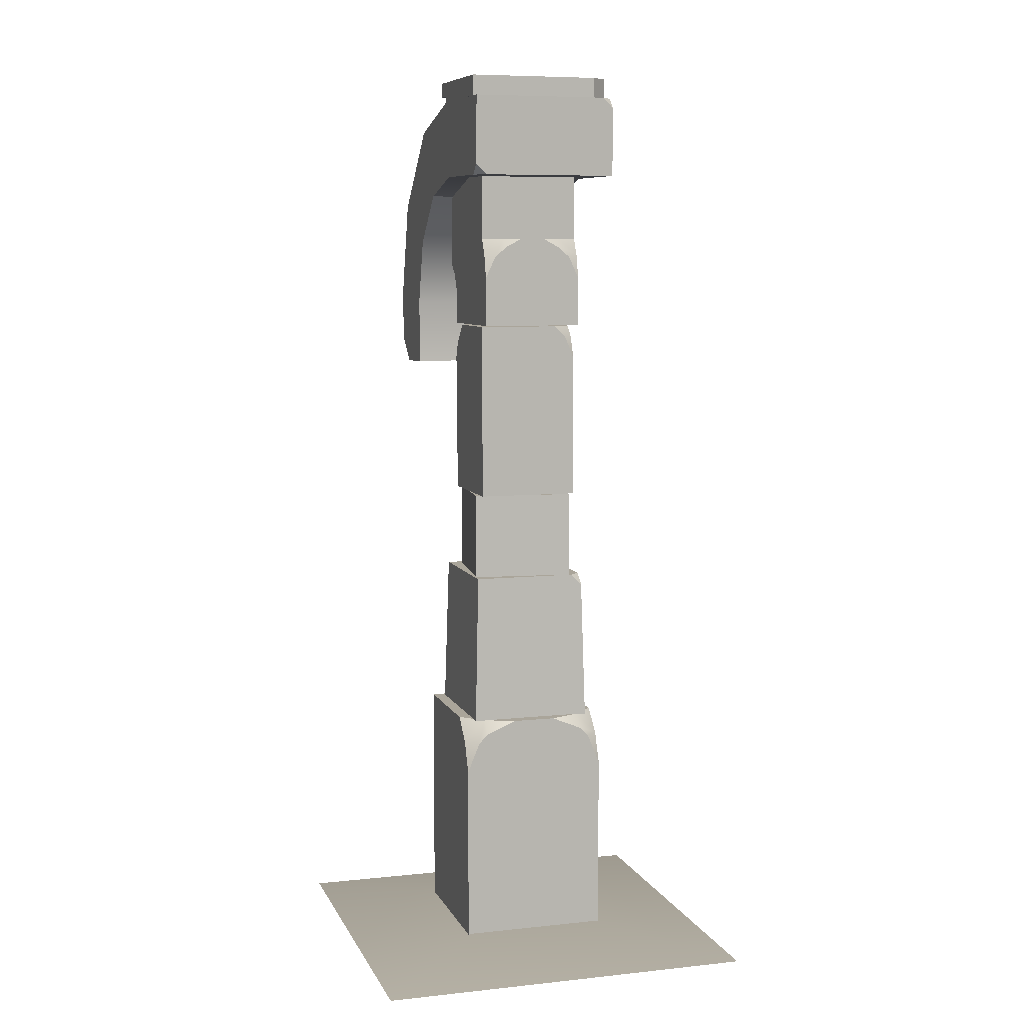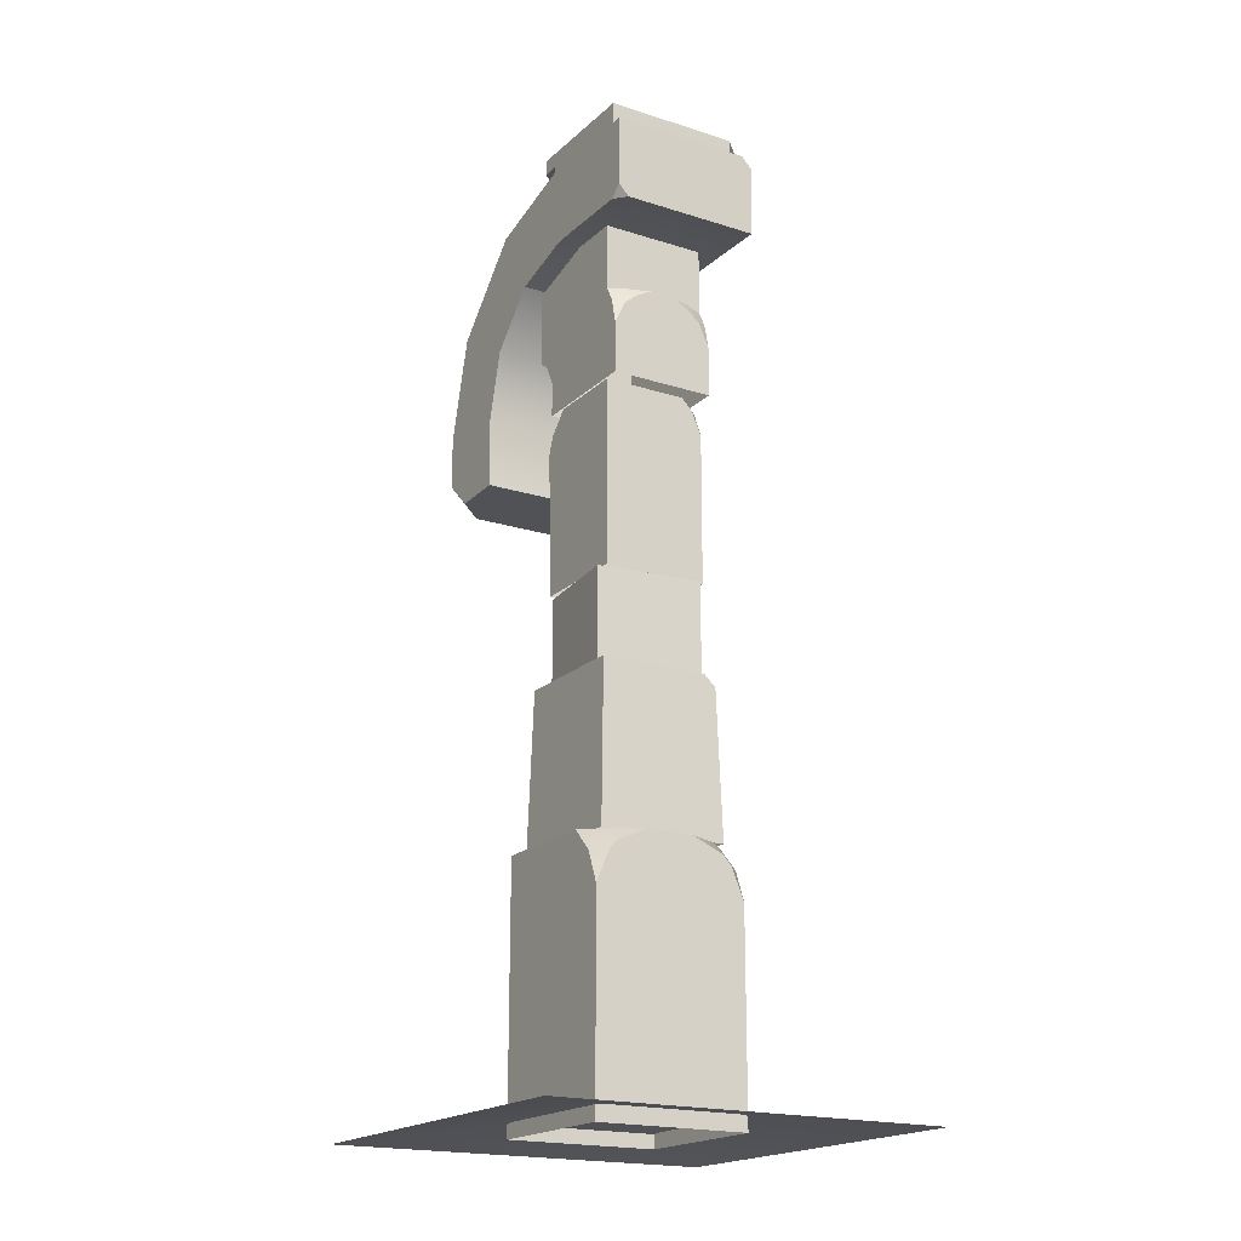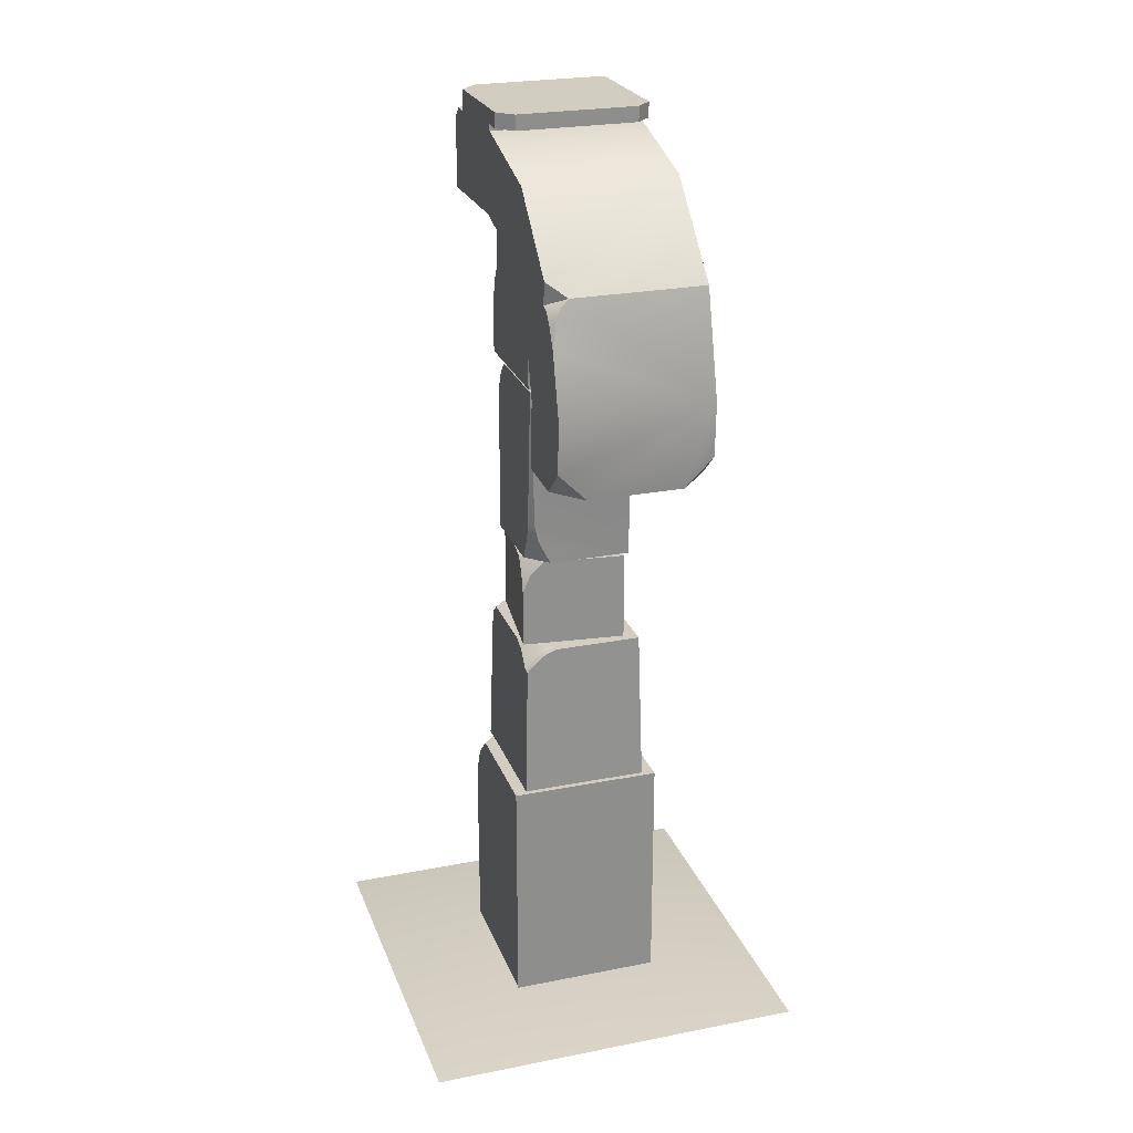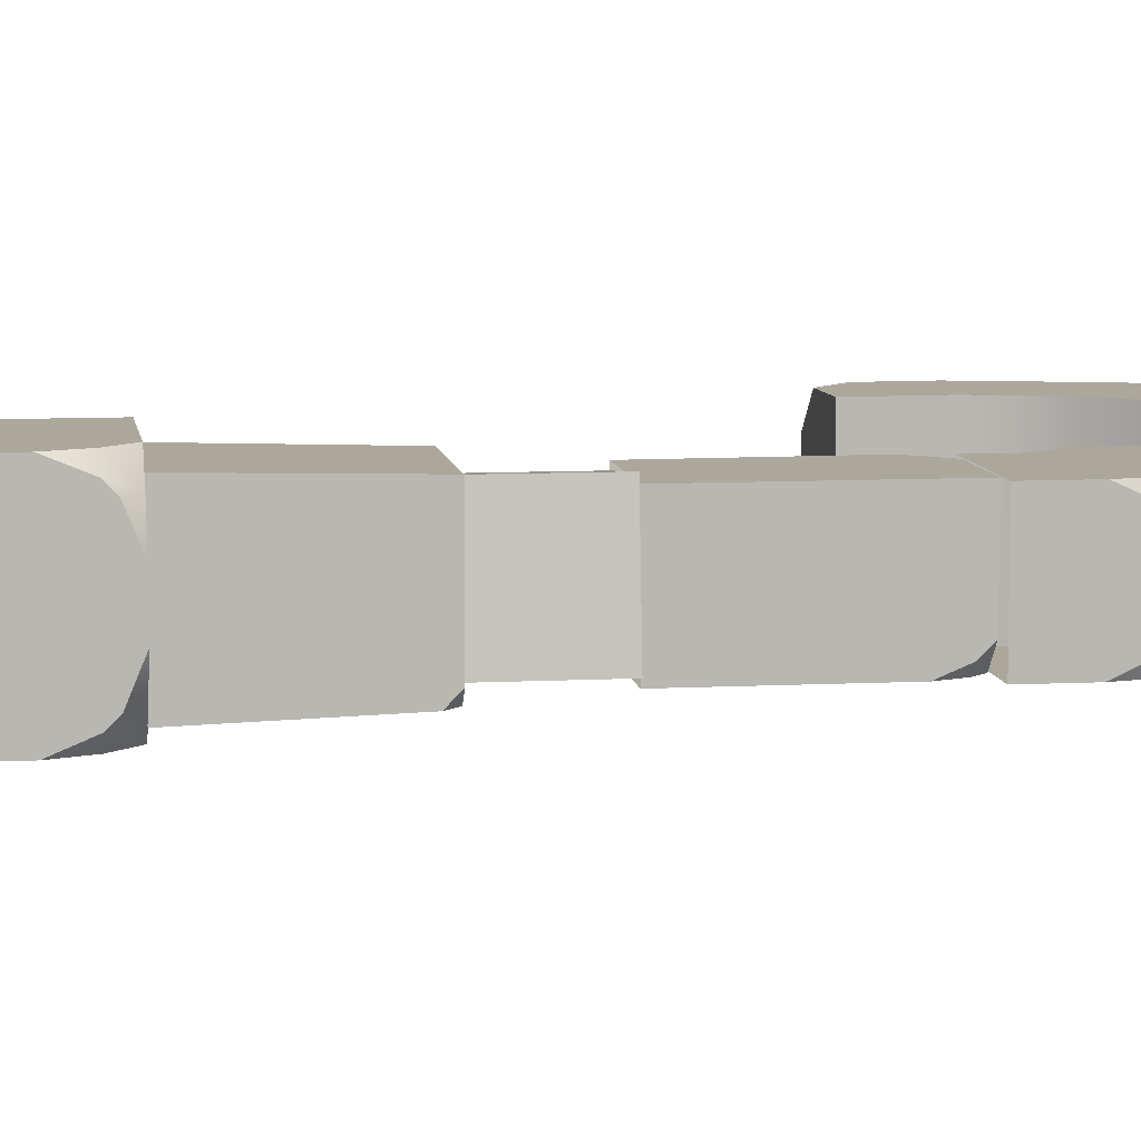
<metadata>
{"format":"obj","ext":"obj","renderer":"f3d","projection":"perspective","resolution":1024,"background":"white","views":[{"elev":7.6,"azim":73.3,"up":"+Y"},{"elev":-19.1,"azim":58.8,"up":"+Y"},{"elev":24.8,"azim":-107.8,"up":"+Y"},{"elev":8.2,"azim":81.7,"up":"+Z"}]}
</metadata>
<code>
g OBJ_StoneDoor_02
v 0.4523 1.544 0.3932
v -0.3527 2.523 0.3674
v 0.4265 2.523 0.3674
v -0.3785 1.544 0.3932
v -0.2715 2.523 -0.2702
v -0.3084 2.523 -0.1811
v -0.3093 2.487 -0.2706
v -0.2111 2.523 -0.3306
v -0.2116 2.487 -0.3683
v -0.1221 2.523 -0.3674
v -0.3116 2.389 -0.3706
v 0.3556 2.523 -0.3674
v 0.4282 2.452 -0.3691
v 0.4265 2.523 -0.2966
v -0.3527 2.523 -0.1811
v -0.3093 2.487 -0.2706
v -0.3084 2.523 -0.1811
v -0.3536 2.487 -0.2706
v -0.3559 2.389 -0.3706
v -0.3116 2.389 -0.3706
v -0.3527 2.523 0.3674
v 0.4265 2.523 0.3674
v -0.2715 2.523 -0.2702
v -0.2111 2.523 -0.3306
v -0.1221 2.523 -0.3674
v 0.4265 2.523 -0.2966
v 0.3556 2.523 -0.3674
v -0.3559 2.389 -0.3706
v -0.3342 1.544 -0.3932
v -0.3116 2.389 -0.3706
v -0.3785 1.544 -0.3932
v 0.4523 1.544 -0.3932
v -0.2116 2.487 -0.3683
v -0.1221 2.523 -0.3674
v 0.3556 2.523 -0.3674
v 0.4282 2.452 -0.3691
v -0.3527 2.523 -0.1811
v -0.3785 1.544 0.3932
v -0.3536 2.487 -0.2706
v -0.3559 2.389 -0.3706
v -0.3785 1.544 -0.3932
v -0.3527 2.523 0.3674
v 0.4523 1.544 -0.3932
v 0.4523 1.544 0.3932
v 0.4282 2.452 -0.3691
v 0.4265 2.523 -0.2966
v 0.4265 2.523 0.3674
v -0.4115 1.547 0.4706
v 0.5296 -0.02655 0.4706
v -0.4115 -0.02655 0.4706
v 0.5296 1.212 0.4706
v 0.4489 1.407 0.4706
v 0.309 1.547 0.4706
v -0.4115 -0.02655 0.4706
v -0.4115 1.547 -0.4706
v -0.4115 1.547 0.4706
v -0.4115 -0.02655 -0.4706
v -0.4115 1.547 -0.4706
v -0.4115 -0.02655 -0.4706
v 0.5296 -0.02655 -0.4706
v 0.5296 1.212 -0.4706
v 0.4489 1.407 -0.4706
v 0.309 1.547 -0.4706
v 0.5296 1.466 -0.3307
v 0.5296 1.547 -0.1358
v 0.4489 1.547 -0.3307
v 0.4489 1.407 -0.4706
v 0.309 1.547 -0.4706
v 0.5296 1.407 -0.3899
v 0.5296 1.212 -0.4706
v 0.5296 1.547 0.1358
v 0.5296 1.466 0.3307
v 0.4489 1.547 0.3307
v 0.5296 1.407 0.3899
v 0.4489 1.407 0.4706
v 0.5296 1.212 0.4706
v 0.309 1.547 0.4706
v 0.5296 1.547 -0.1358
v -0.4115 1.547 0.4706
v 0.4489 1.547 -0.3307
v 0.309 1.547 -0.4706
v -0.4115 1.547 -0.4706
v 0.5296 1.547 0.1358
v 0.4489 1.547 0.3307
v 0.309 1.547 0.4706
v 0.5296 1.547 0.1358
v 0.5296 -0.02655 -0.4706
v 0.5296 1.466 0.3307
v 0.5296 -0.02655 0.4706
v 0.5296 1.407 0.3899
v 0.5296 1.212 0.4706
v 0.5296 1.547 -0.1358
v 0.5296 1.466 -0.3307
v 0.5296 1.407 -0.3899
v 0.5296 1.212 -0.4706
v -0.2633 3.081 -0.1885
v -0.2043 3.231 -0.3223
v -0.2633 3.231 -0.2633
v -0.1294 3.081 -0.3223
v -0.2633 3.332 -0.2873
v -0.2283 3.332 -0.3223
v -0.2957 4.225 -0.3223
v -0.1294 3.081 -0.3223
v 0.3814 3.081 -0.3223
v -0.2043 3.231 -0.3223
v -0.2283 3.332 -0.3223
v -0.2957 4.225 -0.3223
v 0.25 4.225 -0.3223
v 0.3208 4.155 -0.3223
v 0.3814 4.008 -0.3223
v -0.2633 3.332 -0.2873
v -0.2633 3.081 0.3223
v -0.2633 3.231 -0.2633
v -0.2633 3.081 -0.1885
v -0.2957 4.225 -0.3223
v -0.2957 4.225 0.1513
v -0.2915 4.097 0.2799
v -0.2881 3.994 0.3223
v -0.1246 4.225 0.3223
v -0.2915 4.097 0.2799
v -0.2957 4.225 0.1513
v -0.2483 4.098 0.3223
v -0.2881 3.994 0.3223
v 0.3814 4.225 0.3223
v 0.3814 3.081 0.3223
v -0.1246 4.225 0.3223
v -0.2483 4.098 0.3223
v -0.2881 3.994 0.3223
v -0.2633 3.081 0.3223
v 0.3208 4.155 -0.3223
v 0.3814 4.225 -0.191
v 0.25 4.225 -0.3223
v 0.3814 4.155 -0.2617
v 0.3814 4.008 -0.3223
v -0.2957 4.225 0.1513
v -0.2957 4.225 -0.3223
v -0.1246 4.225 0.3223
v 0.3814 4.225 0.3223
v 0.25 4.225 -0.3223
v 0.3814 4.225 -0.191
v 0.3814 3.081 -0.3223
v 0.3814 3.081 0.3223
v 0.3814 4.008 -0.3223
v 0.3814 4.155 -0.2617
v 0.3814 4.225 -0.191
v 0.3814 4.225 0.3223
v -0.2977 2.523 0.2838
v 0.3429 3.081 0.3567
v 0.3429 2.523 0.3567
v -0.2977 3.081 0.2838
v 0.4157 3.081 -0.2838
v 0.3429 2.523 0.3567
v 0.3429 3.081 0.3567
v 0.4157 2.523 -0.2838
v -0.2301 2.994 -0.31
v -0.09176 3.081 -0.3416
v -0.2399 3.081 -0.2237
v -0.178 2.994 -0.3514
v -0.2248 2.881 -0.3567
v 0.3429 3.081 0.3567
v -0.2977 3.081 0.2838
v -0.2399 3.081 -0.2237
v -0.09176 3.081 -0.3416
v 0.4157 3.081 -0.2838
v -0.2399 3.081 -0.2237
v -0.2977 2.523 0.2838
v -0.2301 2.994 -0.31
v -0.2248 2.881 -0.3567
v -0.2248 2.523 -0.3567
v -0.2977 3.081 0.2838
v -0.2248 2.523 -0.3567
v 0.4157 2.523 -0.2838
v -0.2248 2.881 -0.3567
v -0.178 2.994 -0.3514
v -0.09176 3.081 -0.3416
v 0.4157 3.081 -0.2838
v 0.3814 5.263 -0.3223
v 0.3814 4.81 0.3223
v 0.3814 5.263 0.3223
v 0.3814 4.81 -0.3223
v -0.4051 4.64 0.3223
v -0.4051 5.263 -0.3223
v -0.4051 5.263 0.3223
v -0.4051 4.64 -0.3223
v 0.3814 5.263 -0.3223
v -0.3295 4.581 -0.3223
v 0.3814 4.81 -0.3223
v -0.2633 4.445 -0.3223
v -0.2633 4.235 -0.3223
v 0.4341 4.711 -0.3223
v 0.4741 4.551 -0.3223
v 0.4741 4.235 -0.3223
v 0.3814 5.263 -0.3223
v -0.4051 4.64 -0.3223
v -0.4051 5.263 -0.3223
v 0.3814 4.81 0.3223
v -0.3295 4.581 0.3223
v 0.3814 5.263 0.3223
v 0.4341 4.711 0.3223
v 0.4741 4.551 0.3223
v 0.4741 4.235 0.3223
v -0.2633 4.445 0.3223
v -0.2633 4.235 0.3223
v -0.4051 4.64 0.3223
v 0.3814 5.263 0.3223
v -0.4051 5.263 0.3223
v -0.2633 4.235 0.3223
v -0.2633 4.445 -0.3223
v -0.2633 4.445 0.3223
v -0.2633 4.235 -0.3223
v -0.3295 4.581 0.3223
v -0.3295 4.581 -0.3223
v -0.4051 4.64 -0.3223
v -0.4051 4.64 0.3223
v -0.4051 5.263 -0.3223
v 0.3814 5.263 0.3223
v -0.4051 5.263 0.3223
v 0.3814 5.263 -0.3223
v 0.4741 4.551 0.3223
v 0.4341 4.711 0.3223
v 0.4741 4.691 0.2575
v 0.439 4.81 0.1953
v 0.4741 4.755 0.1826
v 0.4741 4.81 0.07973
v 0.3814 4.81 0.3223
v 0.4341 4.711 -0.3223
v 0.4741 4.551 -0.3223
v 0.4741 4.691 -0.2575
v 0.4741 4.755 -0.1826
v 0.439 4.81 -0.1953
v 0.4741 4.81 -0.07973
v 0.3814 4.81 -0.3223
v 0.4741 4.81 0.07973
v 0.4741 4.235 -0.3223
v 0.4741 4.755 0.1826
v 0.4741 4.691 0.2575
v 0.4741 4.551 0.3223
v 0.4741 4.235 0.3223
v 0.4741 4.81 -0.07973
v 0.4741 4.755 -0.1826
v 0.4741 4.691 -0.2575
v 0.4741 4.551 -0.3223
v 0.3814 4.81 0.3223
v 0.3814 4.81 -0.3223
v 0.439 4.81 0.1953
v 0.4741 4.81 0.07973
v 0.4741 4.81 -0.07973
v 0.439 4.81 -0.1953
v -0.7968 4.37 0.4632
v -0.6822 4.798 -0.4632
v -0.7968 4.37 -0.4632
v -0.6822 4.798 0.4632
v -0.3689 5.111 0.4632
v -0.3689 5.111 -0.4632
v -0.782 3.942 -0.4632
v -0.782 3.942 0.4632
v -0.3689 5.111 0.4632
v 0.05905 5.226 -0.4632
v -0.3689 5.111 -0.4632
v 0.05905 5.226 0.4632
v 0.6723 5.217 0.4632
v 0.7462 5.217 0.3962
v 0.7462 5.217 -0.4632
v -0.001965 5.728 -0.4632
v -0.6281 5.56 0.4632
v -0.6281 5.56 -0.4632
v -0.001965 5.728 0.4632
v 0.6822 5.718 -0.4632
v 0.7561 5.718 -0.3962
v 0.7561 5.718 0.4632
v -1.051 5.137 -0.4632
v -1.131 5.057 -0.3496
v -1.131 5.057 0.4632
v -0.7968 4.37 0.4632
v -1.131 5.057 0.4632
v -0.6822 4.798 0.4632
v -1.3 4.427 0.4632
v -0.3689 5.111 0.4632
v -0.6281 5.56 0.4632
v 0.05905 5.226 0.4632
v -0.001965 5.728 0.4632
v 0.6723 5.217 0.4632
v 0.7561 5.718 0.4632
v 0.7475 5.284 0.4632
v -1.288 4.099 0.4632
v -1.109 3.931 0.4632
v -0.782 3.942 0.4632
v 0.05905 5.226 -0.4632
v -0.6281 5.56 -0.4632
v -0.3689 5.111 -0.4632
v -0.001965 5.728 -0.4632
v 0.7462 5.217 -0.4632
v 0.6822 5.718 -0.4632
v 0.7548 5.651 -0.4632
v -1.051 5.137 -0.4632
v -1.033 5 -0.4632
v -0.6822 4.798 -0.4632
v -0.7968 4.37 -0.4632
v -1.085 4.978 -0.4632
v -1.132 4.925 -0.4632
v -1.201 4.797 -0.4632
v -1.3 4.427 -0.4632
v -1.288 4.099 -0.4632
v -1.109 3.931 -0.4632
v -0.782 3.942 -0.4632
v 0.7561 5.718 -0.3962
v 0.6822 5.718 -0.4632
v 0.7548 5.651 -0.4632
v 0.6723 5.217 0.4632
v 0.7475 5.284 0.4632
v 0.7462 5.217 0.3962
v 0.7548 5.651 -0.4632
v 0.7561 5.718 0.4632
v 0.7561 5.718 -0.3962
v 0.7462 5.217 -0.4632
v 0.7561 5.718 0.4632
v 0.7475 5.284 0.4632
v 0.7462 5.217 0.3962
v -1.282 3.925 -0.2892
v -1.109 3.931 -0.4632
v -1.288 4.099 -0.4632
v -1.109 3.931 0.4632
v -1.282 3.925 0.2892
v -1.288 4.099 0.4632
v -1.3 4.427 -0.4632
v -1.3 4.427 0.4632
v -1.288 4.099 -0.4632
v -1.282 3.925 -0.2892
v -1.282 3.925 0.2892
v -1.201 4.797 -0.4632
v -1.164 4.936 -0.4345
v -1.146 5.003 -0.4058
v -1.131 5.057 -0.3496
v -1.131 5.057 0.4632
v -1.3 4.427 0.4632
v -1.288 4.099 0.4632
v -1.109 3.931 0.4632
v -0.782 3.942 0.4632
v -1.282 3.925 0.2892
v -1.282 3.925 -0.2892
v -1.109 3.931 -0.4632
v -0.782 3.942 -0.4632
v -1.033 5 -0.4632
v -1.146 5.003 -0.4058
v -1.085 4.978 -0.4632
v -1.131 5.057 -0.3496
v -1.164 4.936 -0.4345
v -1.132 4.925 -0.4632
v -1.201 4.797 -0.4632
v -1.131 5.057 -0.3496
v -1.033 5 -0.4632
v -1.051 5.137 -0.4632
v 0.5763 5.719 -0.4632
v -0.001965 5.767 -0.4632
v -0.001965 5.728 -0.4632
v 0.5763 5.851 -0.4632
v -0.1159 5.859 -0.4632
v -0.1159 5.767 -0.4632
v -0.001965 5.767 -0.4632
v -0.001965 5.728 0.4632
v -0.001965 5.728 -0.4632
v -0.001965 5.767 0.4632
v -0.001965 5.728 0.4632
v -0.001965 5.767 0.4632
v 0.6822 5.718 0.4632
v 0.6822 5.85 0.4632
v -0.1159 5.859 0.4632
v -0.1159 5.767 0.4632
v -0.2098 5.859 0.3693
v -0.2098 5.767 -0.3693
v -0.2098 5.859 -0.3693
v -0.2098 5.767 0.3693
v 0.6822 5.718 -0.3573
v 0.6822 5.85 0.4632
v 0.6822 5.85 -0.3573
v 0.6822 5.718 0.4632
v -0.2098 5.859 0.3693
v -0.1159 5.767 0.4632
v -0.2098 5.767 0.3693
v -0.1159 5.859 0.4632
v -0.1159 5.859 -0.4632
v -0.2098 5.767 -0.3693
v -0.1159 5.767 -0.4632
v -0.2098 5.859 -0.3693
v 0.6822 5.85 -0.3573
v 0.5763 5.719 -0.4632
v 0.6822 5.718 -0.3573
v 0.5763 5.851 -0.4632
v 0.6822 5.85 -0.3573
v 0.6822 5.85 0.4632
v 0.5763 5.851 -0.4632
v -0.1159 5.859 -0.4632
v -0.2098 5.859 -0.3693
v -0.1159 5.859 0.4632
v -0.2098 5.859 0.3693
v -0.1159 5.767 0.4632
v -0.2098 5.767 -0.3693
v -0.2098 5.767 0.3693
v -0.001965 5.767 0.4632
v -0.1159 5.767 -0.4632
v -0.001965 5.767 -0.4632
v -1.1 -0.02872 -1.2
v 0.0998 0.1211 -1.362e-07
v -1.1 -0.02872 1.2
v 1.3 -0.02872 -1.2
v 1.3 -0.02872 1.2
f 1 2 3
f 2 1 4
f 5 6 7
f 5 7 8
f 8 7 9
f 10 8 9
f 9 7 11
f 12 13 14
f 15 16 17
f 16 15 18
f 19 16 18
f 16 19 20
f 17 21 15
f 21 17 22
f 23 22 17
f 24 22 23
f 25 22 24
f 25 26 22
f 26 25 27
f 28 29 30
f 29 28 31
f 29 32 30
f 30 32 33
f 33 32 34
f 34 32 35
f 35 32 36
f 37 38 39
f 39 38 40
f 40 38 41
f 42 38 37
f 43 44 45
f 45 44 46
f 46 44 47
f 48 49 50
f 48 51 49
f 51 48 52
f 52 48 53
f 54 55 56
f 55 54 57
f 58 59 60
f 61 58 60
f 58 61 62
f 63 58 62
f 64 65 66
f 66 67 64
f 68 67 66
f 64 67 69
f 67 70 69
f 71 72 73
f 74 73 72
f 75 73 74
f 74 76 75
f 77 73 75
f 78 79 80
f 80 79 81
f 81 79 82
f 83 79 78
f 84 79 83
f 85 79 84
f 86 87 88
f 88 87 89
f 88 89 90
f 90 89 91
f 87 86 92
f 87 92 93
f 87 93 94
f 87 94 95
f 96 97 98
f 97 96 99
f 97 100 98
f 100 97 101
f 101 102 100
f 103 104 105
f 105 104 106
f 104 107 106
f 107 104 108
f 108 104 109
f 109 104 110
f 111 112 113
f 113 112 114
f 115 112 111
f 112 115 116
f 112 116 117
f 112 117 118
f 119 120 121
f 120 119 122
f 123 120 122
f 124 125 126
f 126 125 127
f 127 125 128
f 128 125 129
f 130 131 132
f 131 130 133
f 130 134 133
f 135 136 137
f 137 136 138
f 139 138 136
f 138 139 140
f 141 142 143
f 143 142 144
f 144 142 145
f 145 142 146
f 147 148 149
f 148 147 150
f 151 152 153
f 152 151 154
f 155 156 157
f 156 155 158
f 159 158 155
f 160 161 162
f 160 162 163
f 163 164 160
f 165 166 167
f 167 166 168
f 168 166 169
f 170 166 165
f 171 172 173
f 173 172 174
f 174 172 175
f 175 172 176
f 177 178 179
f 178 177 180
f 181 182 183
f 182 181 184
f 185 186 187
f 188 187 186
f 187 188 189
f 187 189 190
f 190 189 191
f 191 189 192
f 193 194 186
f 194 193 195
f 196 197 198
f 199 197 196
f 200 197 199
f 197 200 201
f 197 201 202
f 202 201 203
f 204 205 197
f 198 204 206
f 207 208 209
f 208 207 210
f 208 211 209
f 211 208 212
f 213 211 212
f 211 213 214
f 215 216 217
f 216 215 218
f 219 220 221
f 220 222 221
f 221 222 223
f 222 224 223
f 225 222 220
f 226 227 228
f 229 226 228
f 230 226 229
f 231 230 229
f 232 226 230
f 233 234 235
f 235 234 236
f 236 234 237
f 237 234 238
f 239 234 233
f 240 234 239
f 241 234 240
f 242 234 241
f 243 244 245
f 245 244 246
f 246 244 247
f 247 244 248
f 249 250 251
f 250 249 252
f 253 250 252
f 250 253 254
f 255 249 251
f 249 255 256
f 257 258 259
f 258 257 260
f 261 258 260
f 262 258 261
f 263 258 262
f 264 265 266
f 265 264 267
f 268 267 264
f 269 267 268
f 270 267 269
f 266 265 271
f 271 265 272
f 272 265 273
f 274 275 276
f 275 274 277
f 275 278 276
f 278 275 279
f 279 280 278
f 280 279 281
f 281 282 280
f 282 281 283
f 283 284 282
f 277 274 285
f 285 274 286
f 286 274 287
f 288 289 290
f 289 288 291
f 292 291 288
f 291 292 293
f 292 294 293
f 295 290 289
f 296 290 295
f 297 290 296
f 296 298 297
f 299 298 296
f 300 298 299
f 301 298 300
f 302 298 301
f 303 298 302
f 304 298 303
f 305 298 304
f 306 307 308
f 309 310 311
f 312 313 314
f 312 315 316
f 316 315 317
f 317 315 318
f 319 320 321
f 322 323 324
f 325 326 327
f 327 326 328
f 328 326 329
f 330 326 325
f 331 326 330
f 332 326 331
f 333 326 332
f 334 326 333
f 329 335 336
f 337 338 339
f 339 338 340
f 340 338 341
f 341 338 342
f 343 344 345
f 344 343 346
f 347 345 344
f 345 347 348
f 349 348 347
f 350 351 352
f 353 354 355
f 356 354 353
f 354 356 357
f 357 358 354
f 359 360 361
f 360 359 362
f 363 364 365
f 364 366 365
f 366 364 367
f 364 368 367
f 369 370 371
f 370 369 372
f 373 374 375
f 374 373 376
f 377 378 379
f 378 377 380
f 381 382 383
f 382 381 384
f 385 386 387
f 386 385 388
f 389 390 391
f 391 390 392
f 392 390 393
f 394 393 390
f 393 394 395
f 396 397 398
f 397 396 399
f 397 399 400
f 400 399 401
f 402 403 404
f 405 403 402
f 403 405 406
f 404 403 406

</code>
